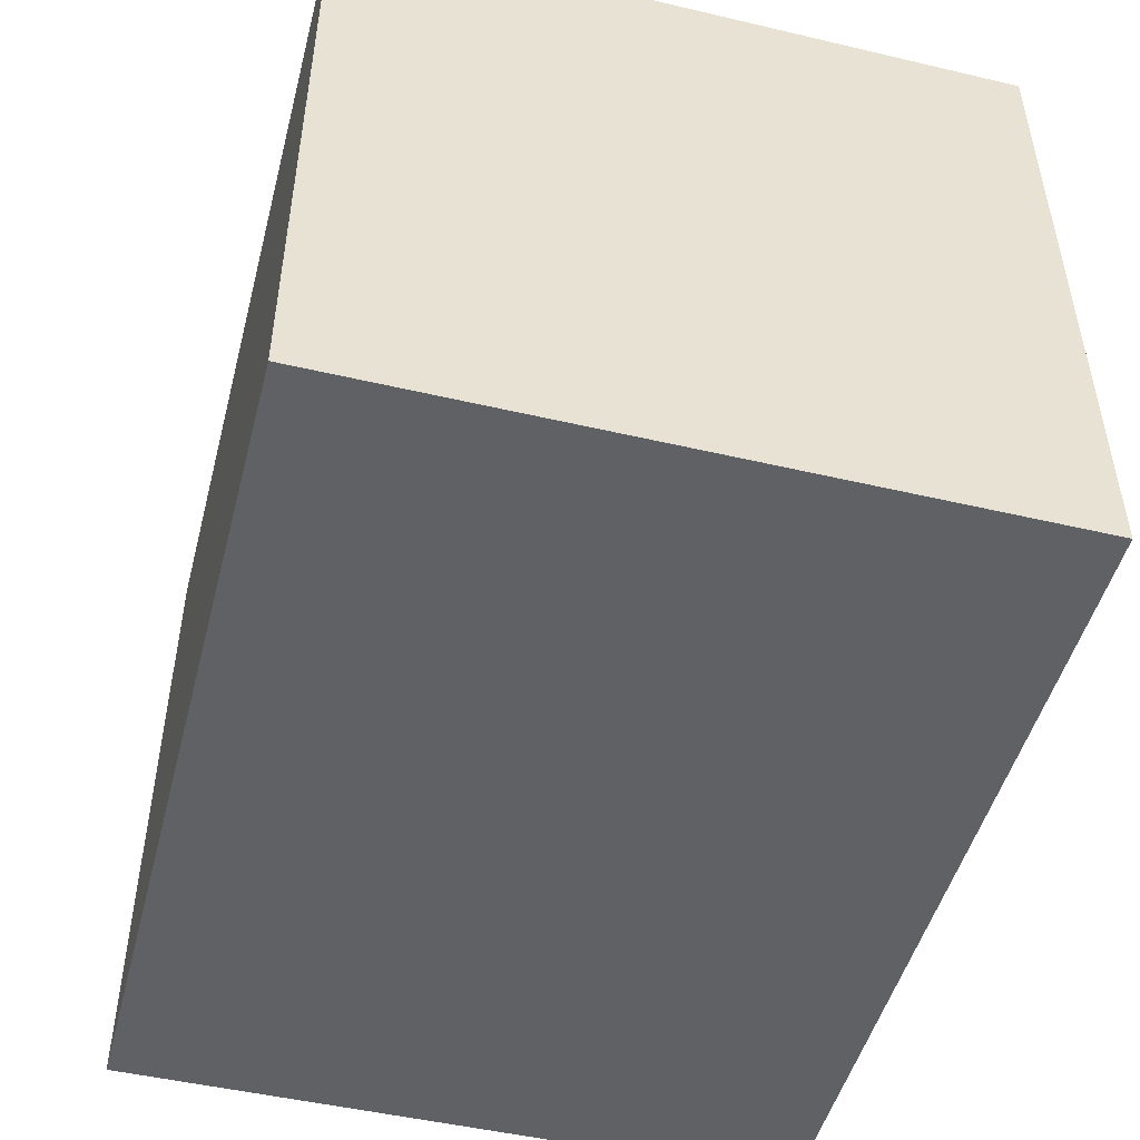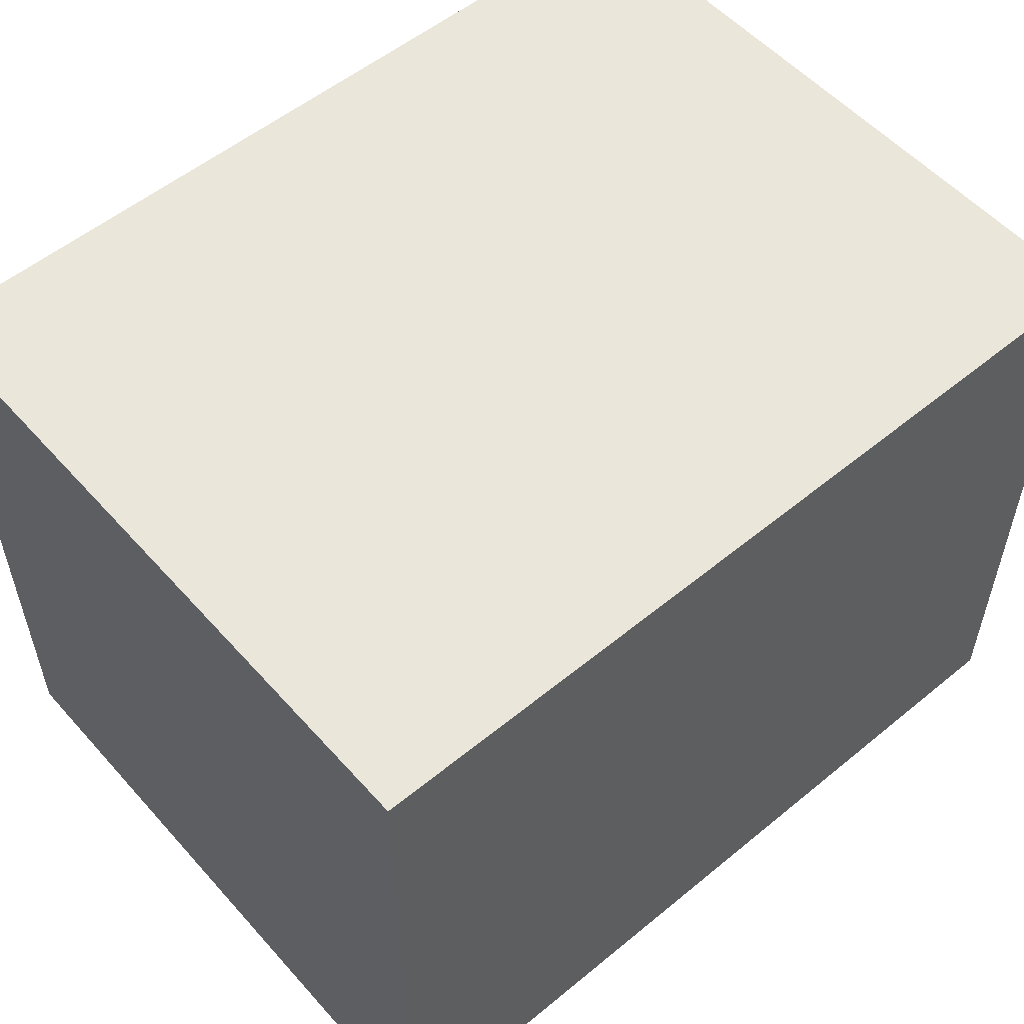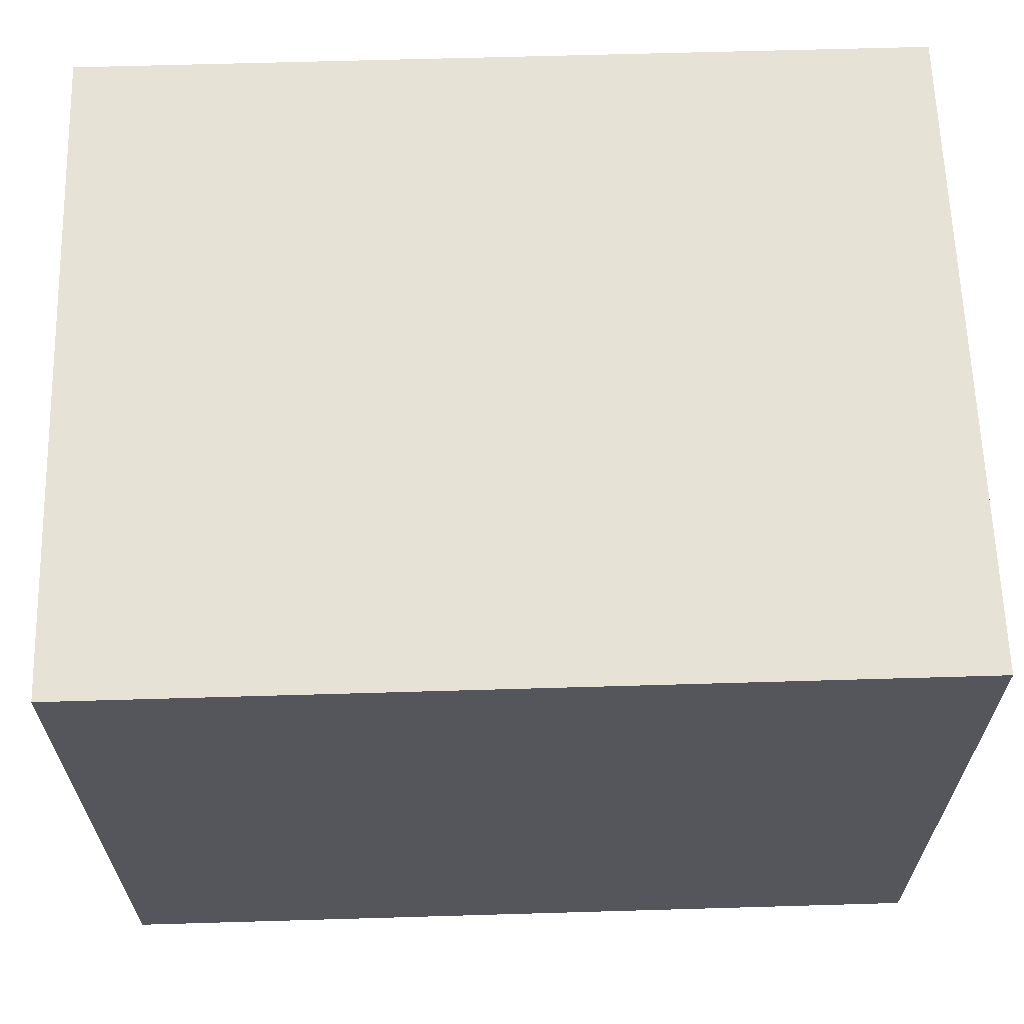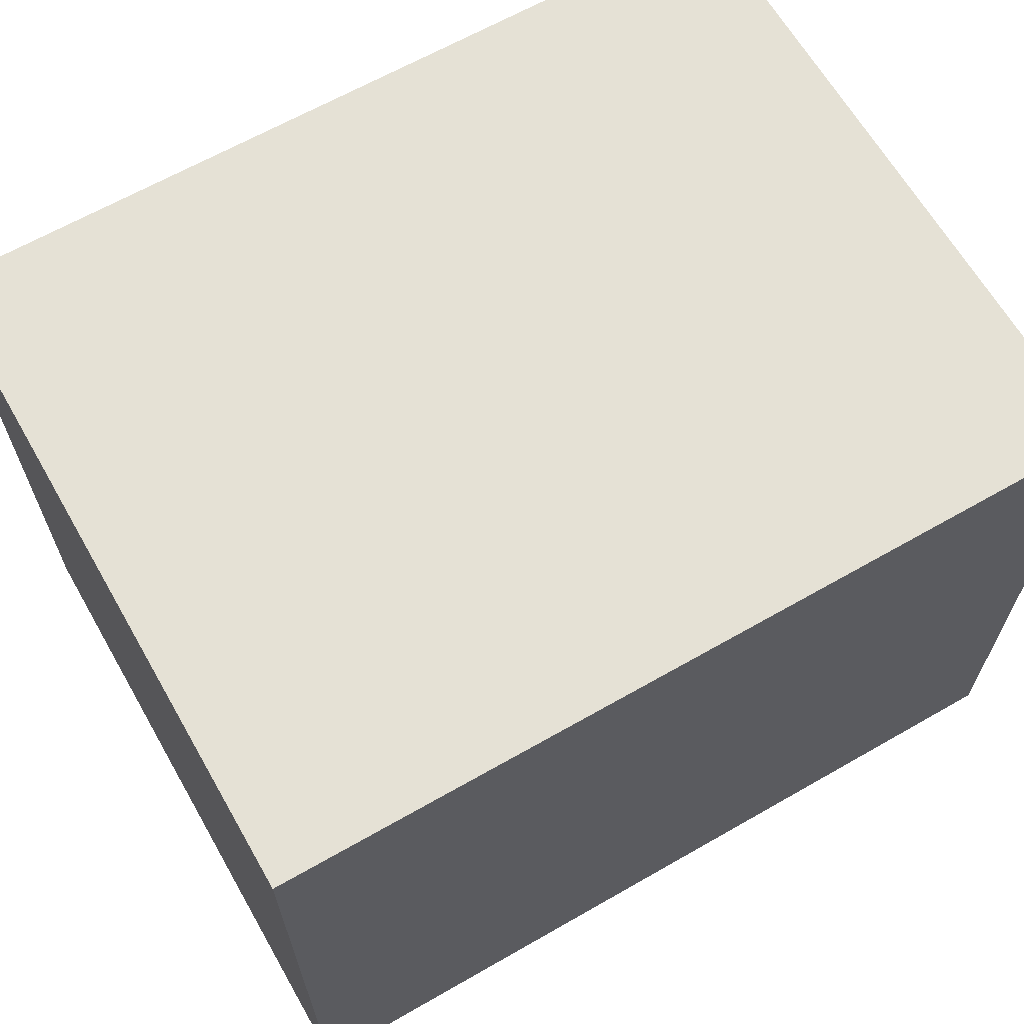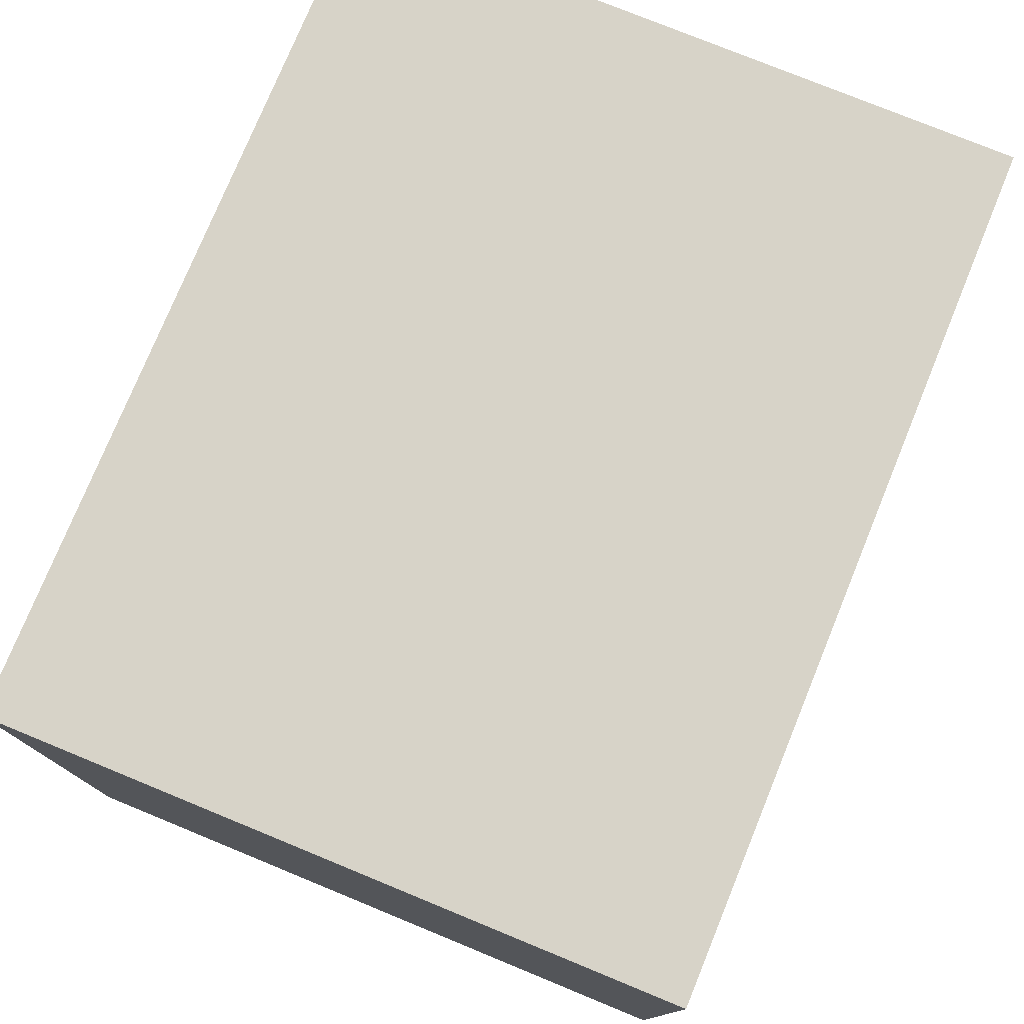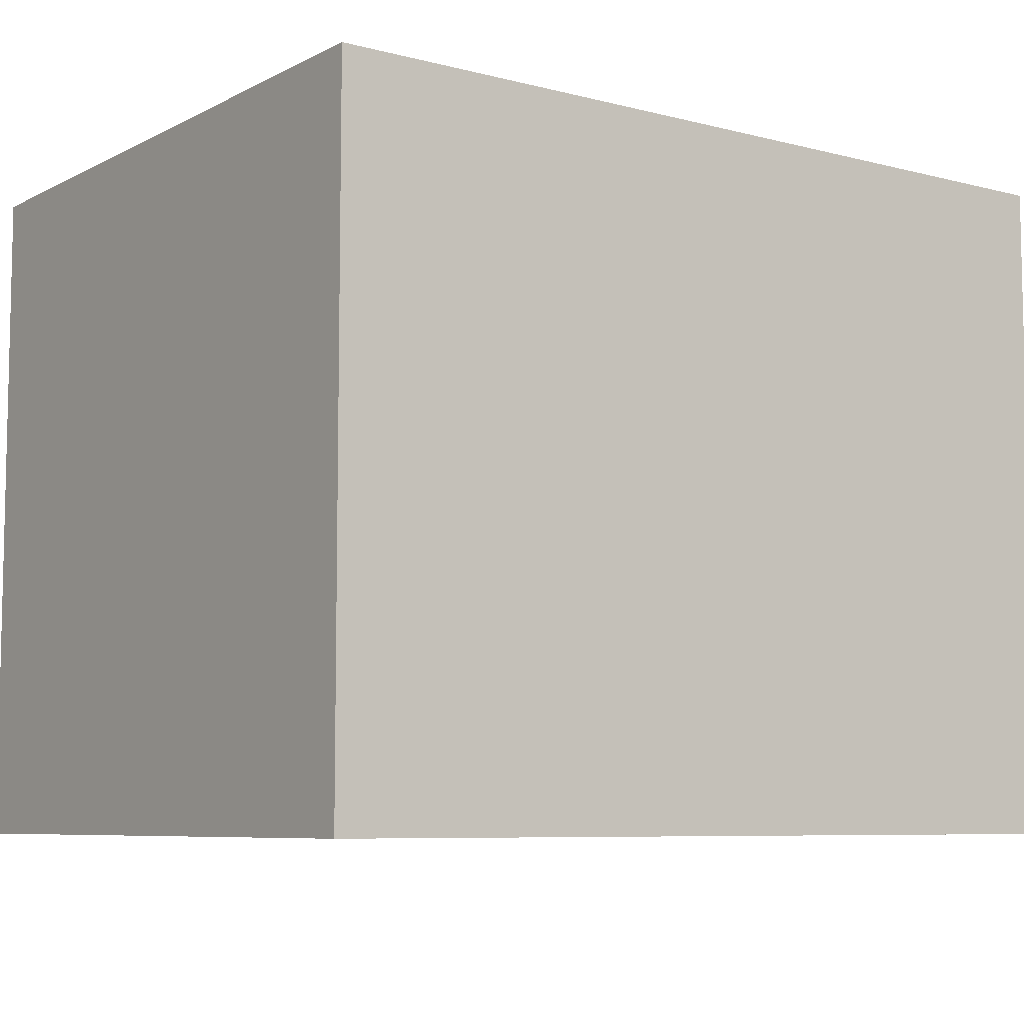
<metadata>
{"format":"obj","ext":"obj","renderer":"f3d","projection":"perspective","resolution":1024,"background":"white","views":[{"elev":-48.9,"azim":75.4,"up":"+Z"},{"elev":54.9,"azim":139.1,"up":"+Y"},{"elev":63.7,"azim":178.3,"up":"+Y"},{"elev":65.1,"azim":-29.9,"up":"+Z"},{"elev":76.9,"azim":-67.7,"up":"+Y"},{"elev":-7.4,"azim":144.0,"up":"+Z"}]}
</metadata>
<code>
o
v -1.7 -1.3 1.3
v -1.7 -1.3 -0.9
v -1.7 -1.3 -1.4
v -1.7 -0.1 1.192e-07
v -1.7 -0.1 -0.9
v -1.7 0.1 0.3
v -1.7 0.1 1.192e-07
v -1.7 0.2 1.3
v -1.7 0.2 1.2
v -1.7 0.2 0.8
v -1.7 0.2 0.3
v -1.7 0.6 1.2
v -1.7 0.6 0.8
v -1.7 1.4 1.3
v -1.7 1.4 -1.4
v 1.7 -1.3 1.3
v 1.7 -1.3 -0.7
v 1.7 -1.3 -1.4
v 1.7 -1.192e-07 1.3
v 1.7 -1.192e-07 1.192e-07
v 1.7 0.2 1.192e-07
v 1.7 0.2 -0.7
v 1.7 1.4 1.3
v 1.7 1.4 -1.4
v -1.7 -1.3 1.3
v -1.7 0.2 1.3
v -1.7 1.4 1.3
v -1.1 -0.2 1.3
v -1.1 0.2 1.3
v -0.9 0.2 1.3
v -0.9 0.4 1.3
v -0.7 -0.2 1.3
v -0.7 0.2 1.3
v -0.6 0.4 1.3
v -0.6 0.8 1.3
v -0.4 -0.9 1.3
v -0.4 -0.5 1.3
v -0.3 -0.2 1.3
v -0.3 0.2 1.3
v 0.3 -0.2 1.3
v 0.3 0.2 1.3
v 0.4 -0.9 1.3
v 0.4 -0.5 1.3
v 0.7 -0.2 1.3
v 0.7 0.2 1.3
v 0.7 0.6 1.3
v 0.7 0.8 1.3
v 1.1 -0.2 1.3
v 1.1 0.2 1.3
v 1.1 0.6 1.3
v 1.4 -1.192e-07 1.3
v 1.4 0.2 1.3
v 1.7 -1.3 1.3
v 1.7 -1.192e-07 1.3
v 1.7 1.4 1.3
v -1.7 -1.3 -1.4
v -1.7 1.4 -1.4
v 1.7 -1.3 -1.4
v 1.7 1.4 -1.4
v -1.7 -1.3 1.3
v 1.7 -1.3 1.3
v 1.6 -1.3 -0.7
v 1.7 -1.3 -0.7
v -1.7 -1.3 -0.9
v -1.6 -1.3 -0.9
v -1.6 -1.3 -1.3
v 1.6 -1.3 -1.3
v -1.7 -1.3 -1.4
v 1.7 -1.3 -1.4
v -1.7 1.4 1.3
v 1.7 1.4 1.3
v -1.7 1.4 -1.4
v 1.7 1.4 -1.4
f 4 2 1
f 5 3 2
f 5 2 4
f 6 4 1
f 7 5 4
f 7 4 6
f 8 6 1
f 9 6 8
f 10 6 9
f 11 7 6
f 11 6 10
f 12 10 9
f 12 9 8
f 13 11 10
f 13 10 12
f 14 12 8
f 14 13 12
f 15 3 5
f 15 13 14
f 15 5 7
f 15 11 13
f 15 7 11
f 16 17 19
f 19 17 20
f 19 20 21
f 20 17 21
f 17 18 22
f 21 17 22
f 19 21 23
f 21 22 23
f 22 18 24
f 23 22 24
f 28 26 25
f 29 27 26
f 29 26 28
f 30 29 28
f 30 27 29
f 31 27 30
f 32 28 25
f 32 30 28
f 33 31 30
f 33 30 32
f 34 27 31
f 34 31 33
f 35 27 34
f 36 32 25
f 37 32 36
f 38 33 32
f 38 32 37
f 39 34 33
f 39 33 38
f 39 35 34
f 40 38 37
f 40 39 38
f 41 35 39
f 41 39 40
f 42 37 36
f 42 36 25
f 43 40 37
f 43 37 42
f 44 41 40
f 44 40 43
f 44 43 42
f 45 35 41
f 45 41 44
f 46 35 45
f 47 27 35
f 47 35 46
f 48 44 42
f 48 45 44
f 49 46 45
f 49 45 48
f 50 47 46
f 50 46 49
f 51 49 48
f 52 50 49
f 52 49 51
f 53 48 42
f 53 42 25
f 53 51 48
f 54 52 51
f 54 51 53
f 55 27 47
f 55 52 54
f 55 50 52
f 55 47 50
f 56 57 58
f 58 57 59
f 62 61 60
f 63 61 62
f 64 62 60
f 65 62 64
f 66 65 64
f 66 62 65
f 67 63 62
f 67 62 66
f 68 66 64
f 68 67 66
f 69 63 67
f 69 67 68
f 70 71 72
f 72 71 73

</code>
